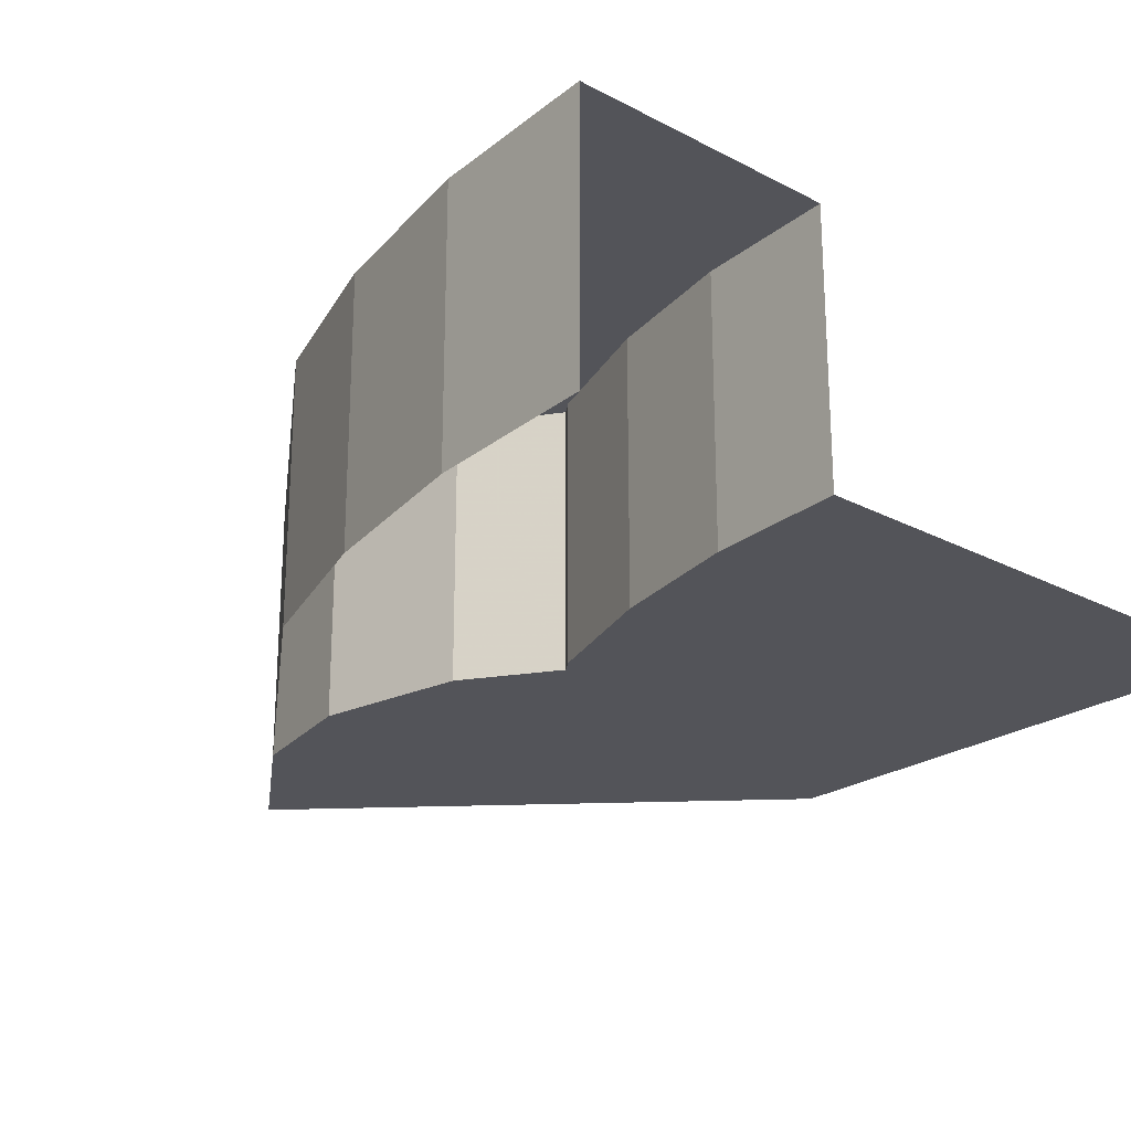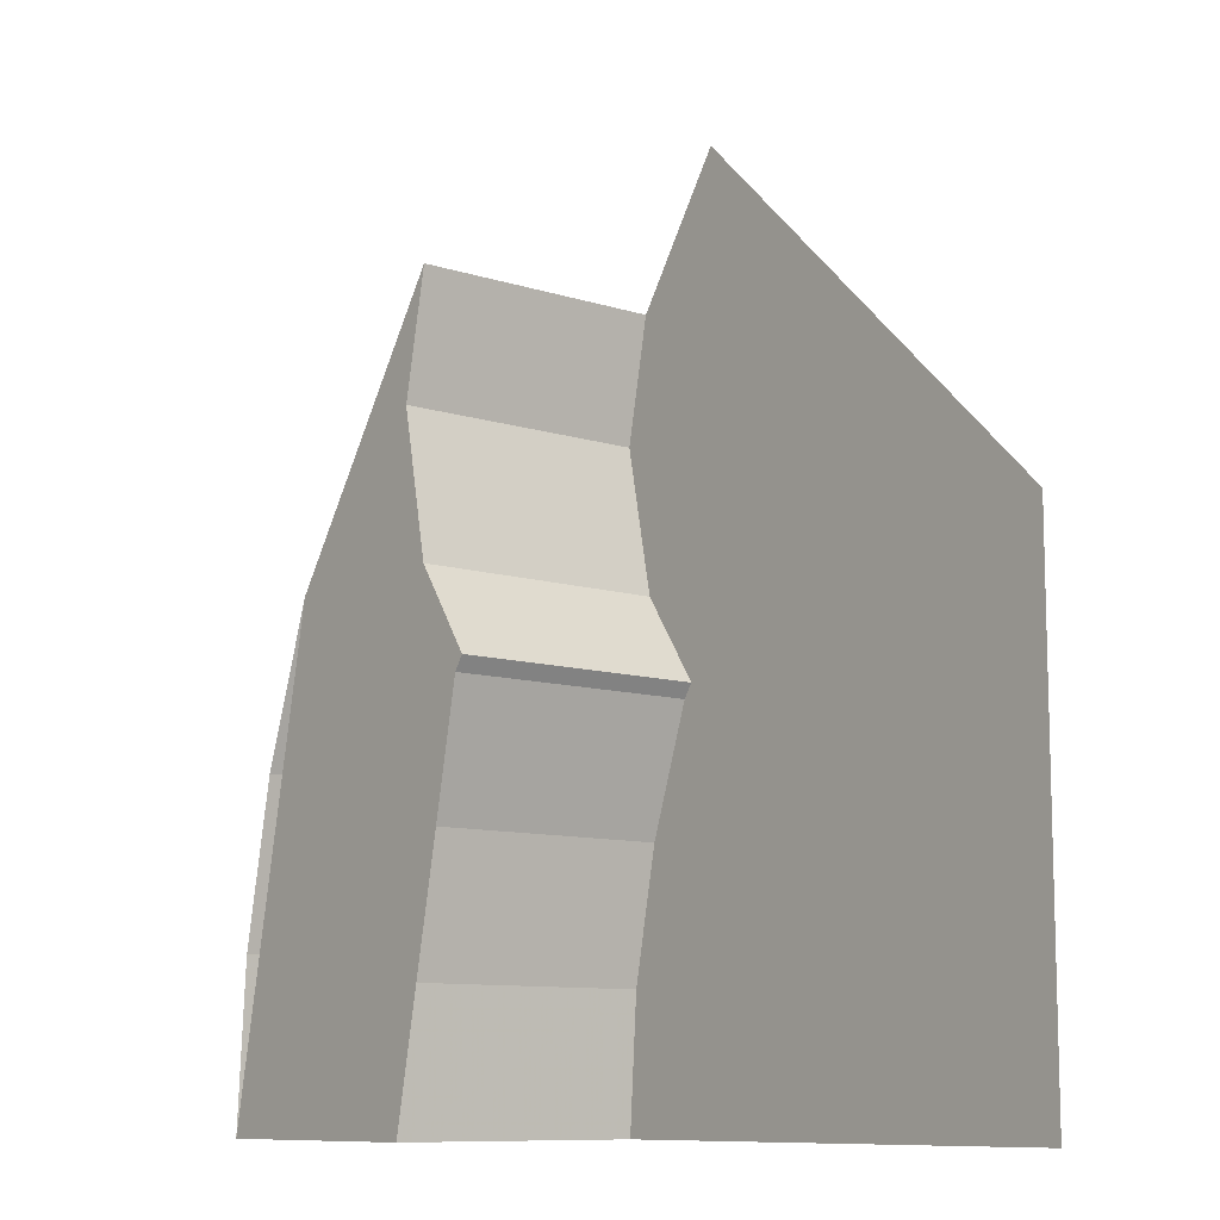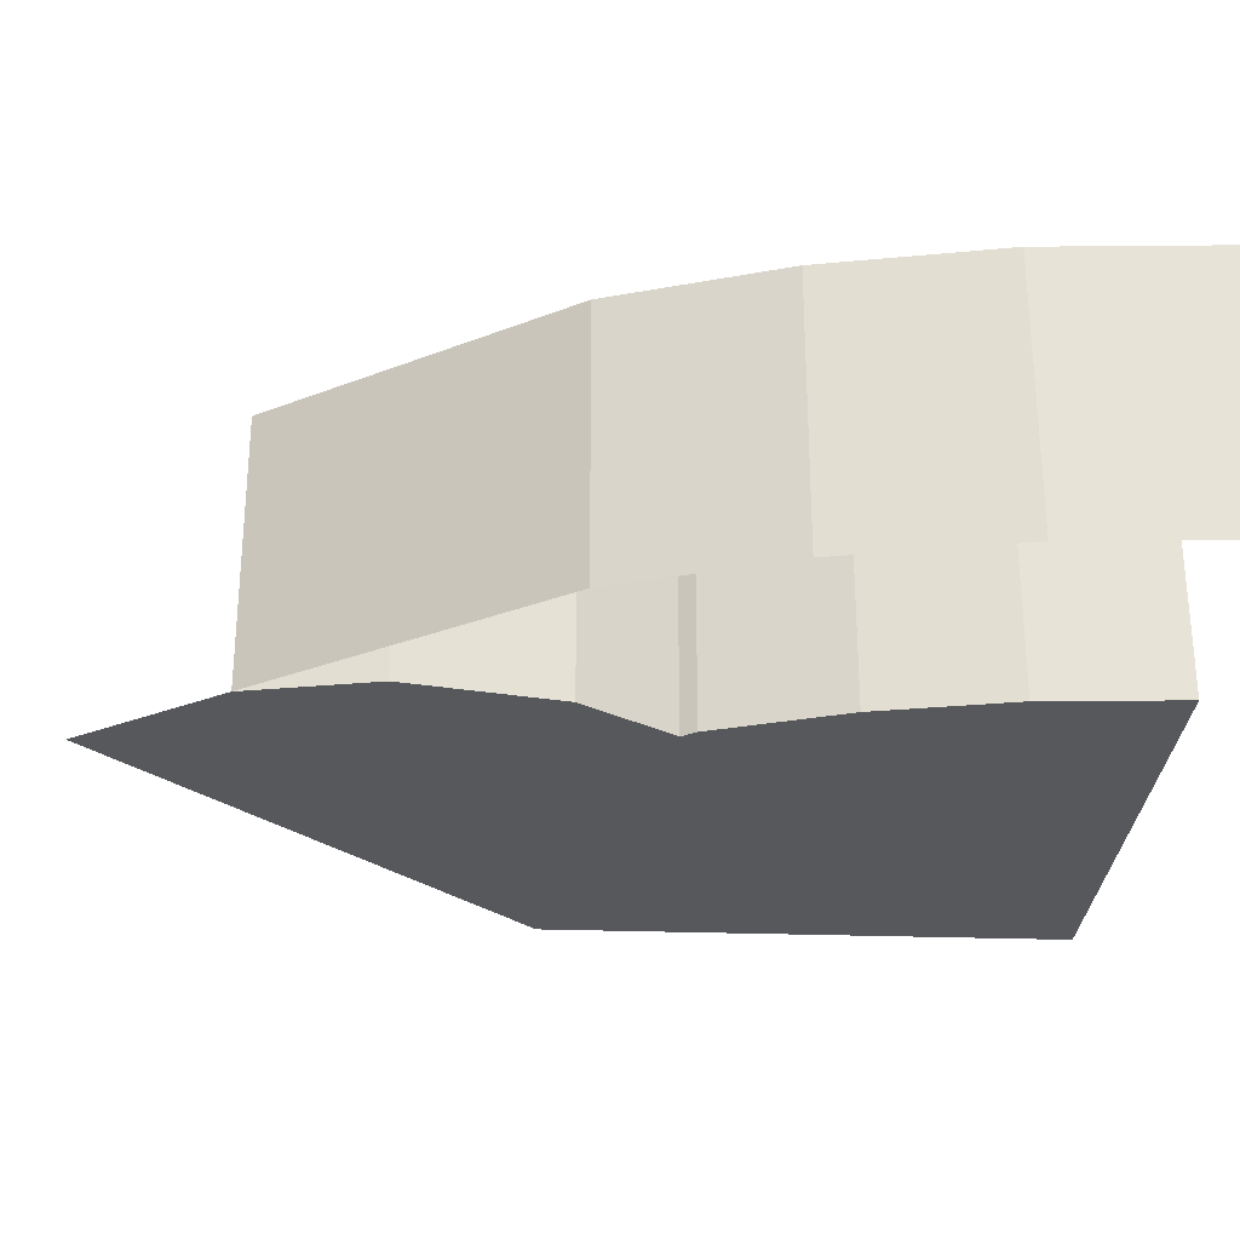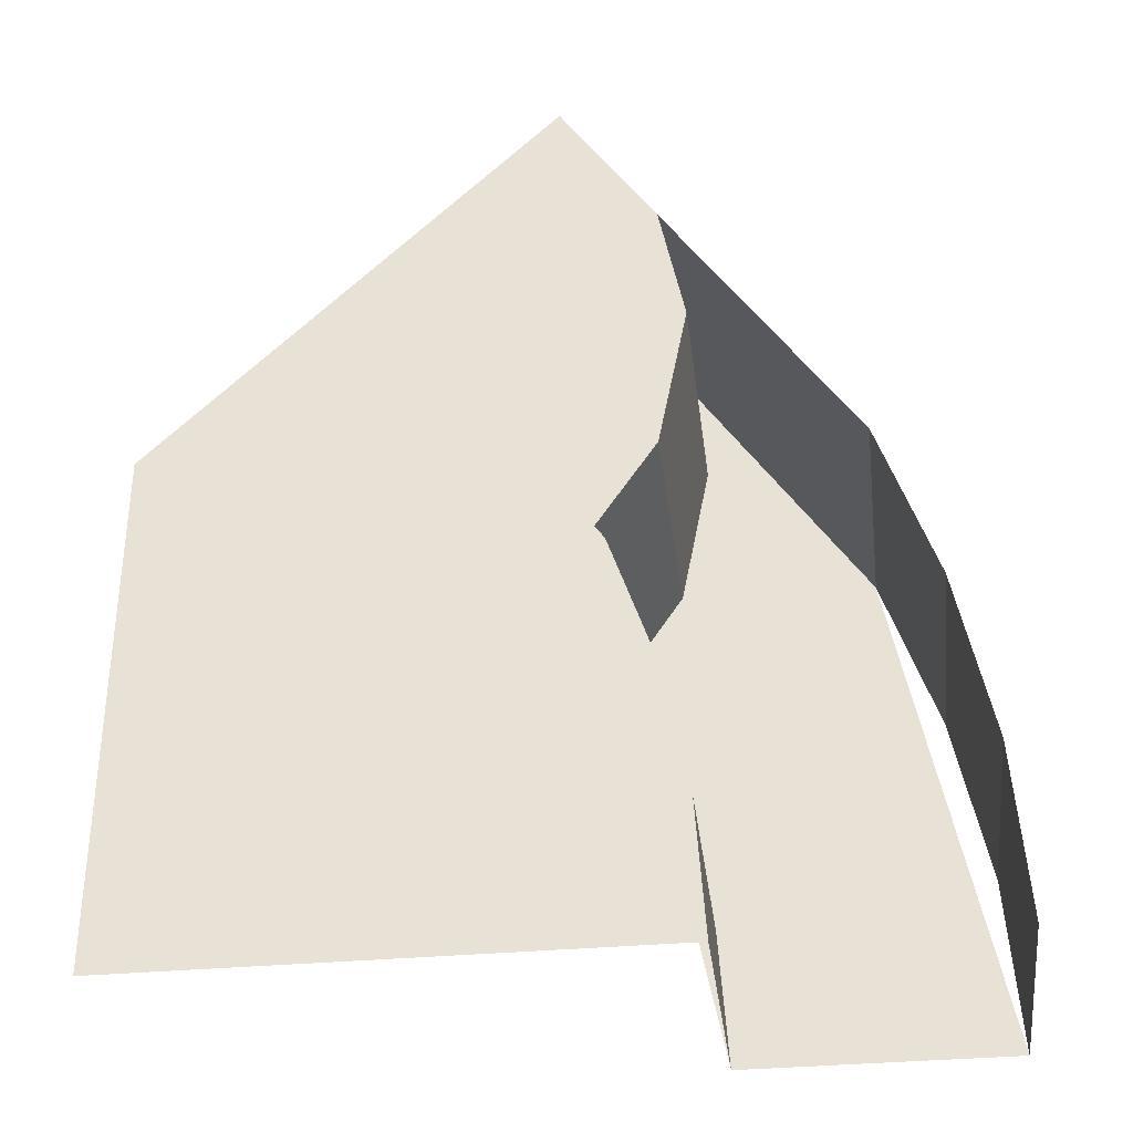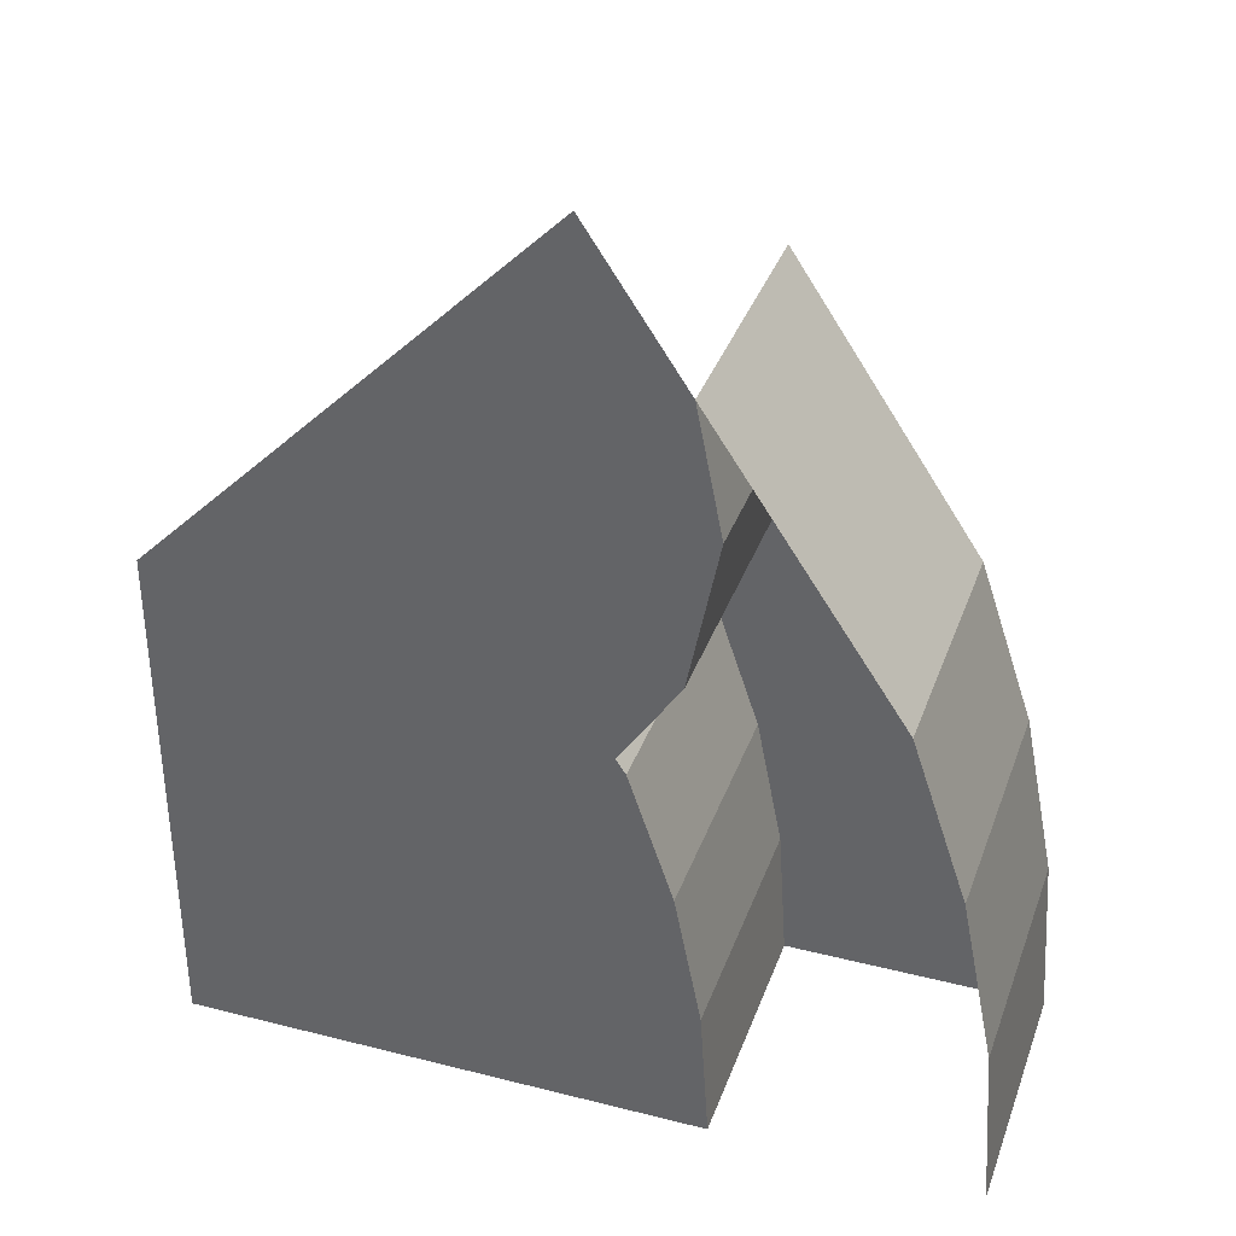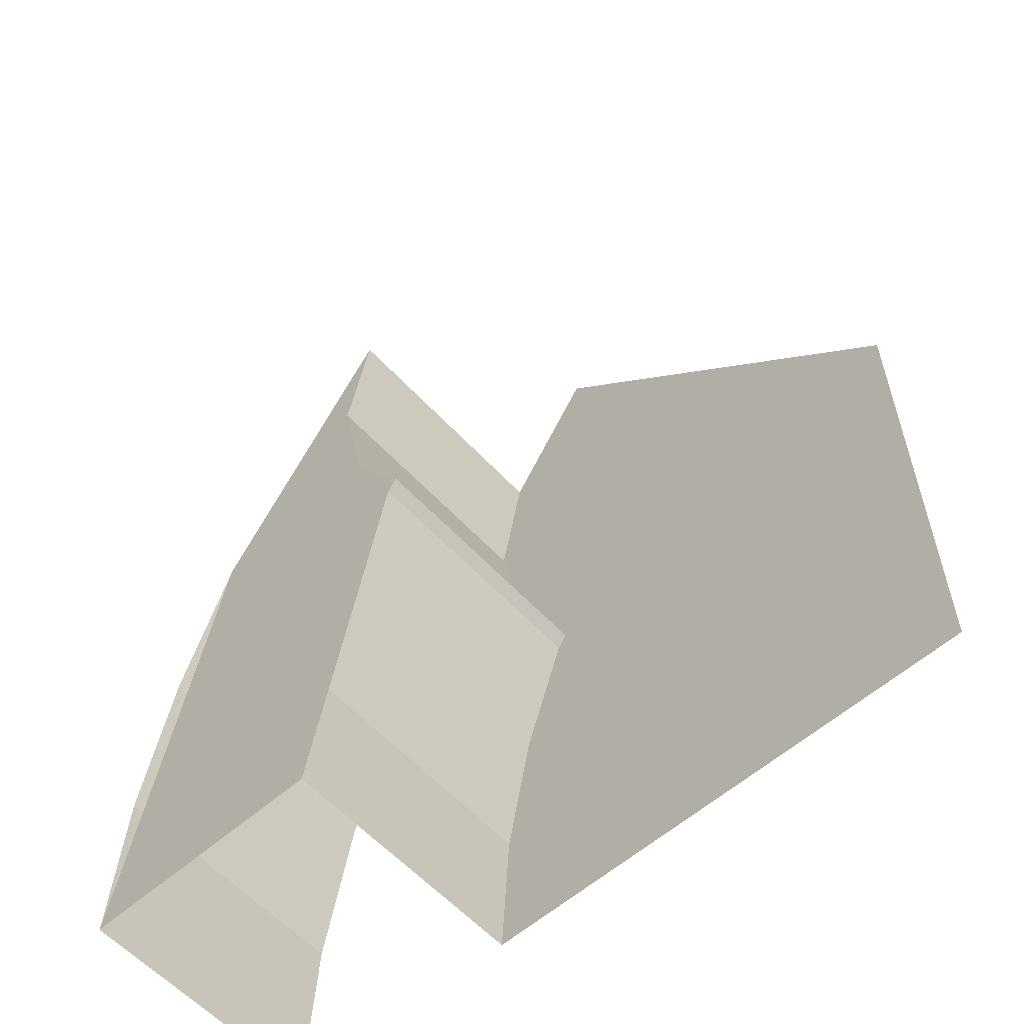
<metadata>
{"format":"obj","ext":"obj","renderer":"f3d","projection":"perspective","resolution":1024,"background":"white","views":[{"elev":-23.7,"azim":138.7,"up":"+Y"},{"elev":-10.1,"azim":-129.2,"up":"+Z"},{"elev":-28.2,"azim":87.0,"up":"+Y"},{"elev":-34.2,"azim":7.1,"up":"+Z"},{"elev":35.9,"azim":18.5,"up":"+Z"},{"elev":-58.4,"azim":-137.9,"up":"+Z"}]}
</metadata>
<code>
v 1 2.4 0
v 0.9239 2.4 0.3827
v 0.7391 2.4 0.3062
v 0.8 2.4 0
v 0.8 2.2 0
v 0.7931 2.2 0.1044
v 0.7727 2.2 0.207
v 0.7391 2.2 0.3062
v 0.7931 2.2 0.1044
v 0.8 2.2 0
v 0.8 2.4 0
v 0.7931 2.4 0.1044
v 0.7727 2.2 0.207
v 0.7931 2.2 0.1044
v 0.7931 2.4 0.1044
v 0.7727 2.4 0.207
v 0.7391 2.2 0.3062
v 0.7727 2.2 0.207
v 0.7727 2.4 0.207
v 0.7391 2.4 0.3062
v 0.9914 2.2 0.1305
v 1 2.2 0
v 1 2.4 0
v 0.9914 2.4 0.1305
v 0.9659 2.2 0.2588
v 0.9914 2.2 0.1305
v 0.9914 2.4 0.1305
v 0.9659 2.4 0.2588
v 0.9239 2.2 0.3827
v 0.9659 2.2 0.2588
v 0.9659 2.4 0.2588
v 0.9239 2.4 0.3827
v 0.7317 2.2 0.3172
v 0.7772 2.2 0.3852
v 0.7772 2.4 0.3852
v 0.7317 2.4 0.3172
v 0.7317 2.2 0.3172
v 0.7317 2.4 0.3172
v 0.7391 2.4 0.3062
v 0.7391 2.2 0.3062
v 0.7807 2.2 0.5969
v 0.7807 2.4 0.5969
v 0.8 2.4 0.5
v 0.8 2.2 0.5
v 0.7772 2.4 0.3852
v 0.7772 2.2 0.3852
v 0.8 2.2 0.5
v 0.8 2.4 0.5
v 0.7807 2.2 0.5969
v 0.9239 2.2 0.3827
v 0.9239 2.4 0.3827
v 0.7807 2.4 0.5969
v 0.8 2.4 0.5
v 0.7807 2.4 0.5969
v 0.9239 2.4 0.3827
v 0.7772 2.4 0.3852
v 0.8 2.4 0.5
v 0.9239 2.4 0.3827
v 0.9239 2.4 0.3827
v 0.7391 2.4 0.3062
v 0.7317 2.4 0.3172
v 0.7772 2.4 0.3852
v 0.7071 2.2 0.7071
v 0.7807 2.2 0.5969
v 0.8 2.2 0.5
v 0.4 2.2 0.4
v 0.7317 2.2 0.3172
v 0.4 2.2 0.4
v 0.8 2.2 0.5
v 0.7772 2.2 0.3852
v 0.4 2.2 0.4
v 0.7317 2.2 0.3172
v 0.7391 2.2 0.3062
v 0.4 2.2 0
v 0.4 2.2 0
v 0.7391 2.2 0.3062
v 0.8 2.2 0
g mesh6885955
f 1 3 2
f 3 1 4
g mesh6885958
f 5 7 6
f 7 5 8
g mesh6885963
f 9 11 10
f 11 9 12
f 13 15 14
f 15 13 16
f 17 19 18
f 19 17 20
g mesh6885966
f 21 22 23
f 23 24 21
f 25 26 27
f 27 28 25
f 29 30 31
f 31 32 29
g mesh6885969
f 33 34 35
f 35 36 33
g mesh6885971
f 37 38 39
f 39 40 37
g mesh6885973
f 41 42 43
f 43 44 41
g mesh6885975
f 45 46 47
f 47 48 45
g mesh6885977
f 49 50 51
f 51 52 49
g mesh6885979
f 53 54 55
f 56 57 58
f 59 60 61
f 61 62 59
g mesh6885980
f 63 64 65
f 65 66 63
f 67 68 69
f 69 70 67
f 71 72 73
f 73 74 71
f 75 76 77

</code>
